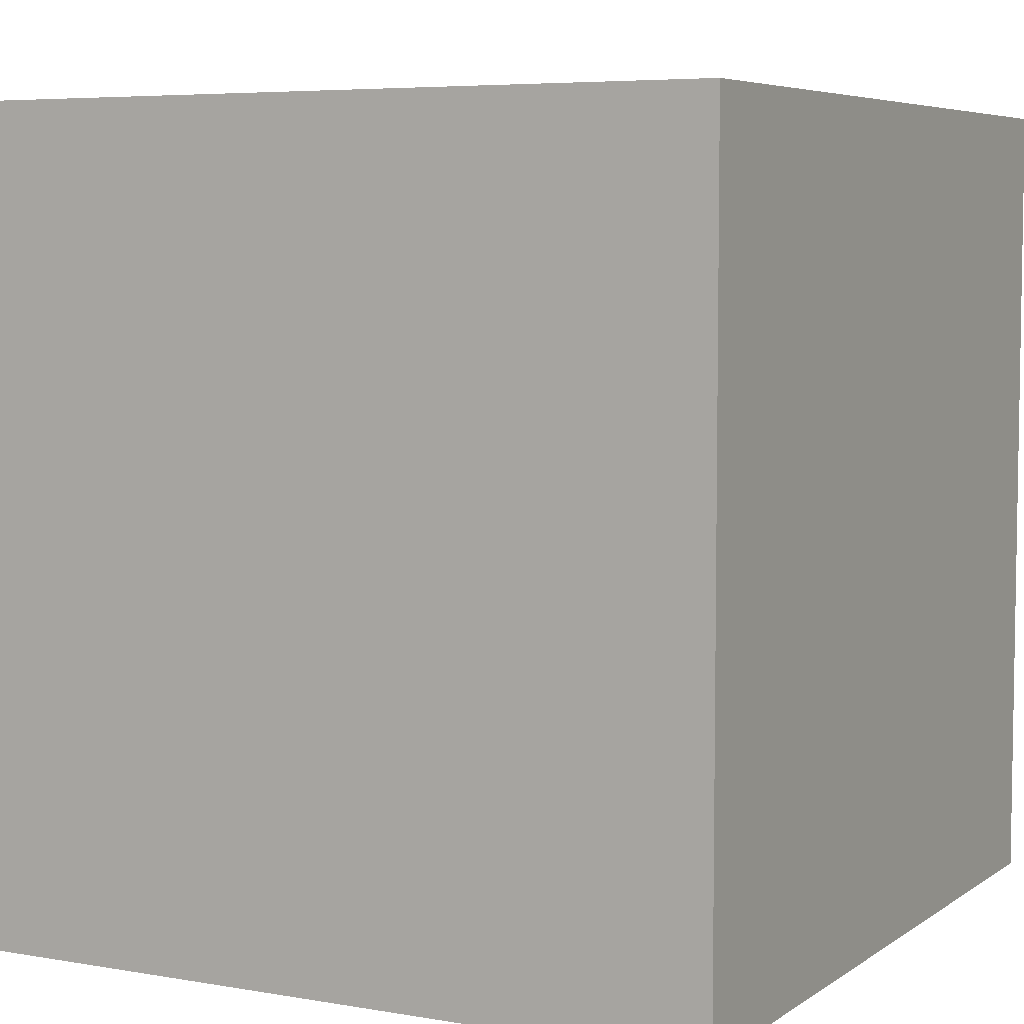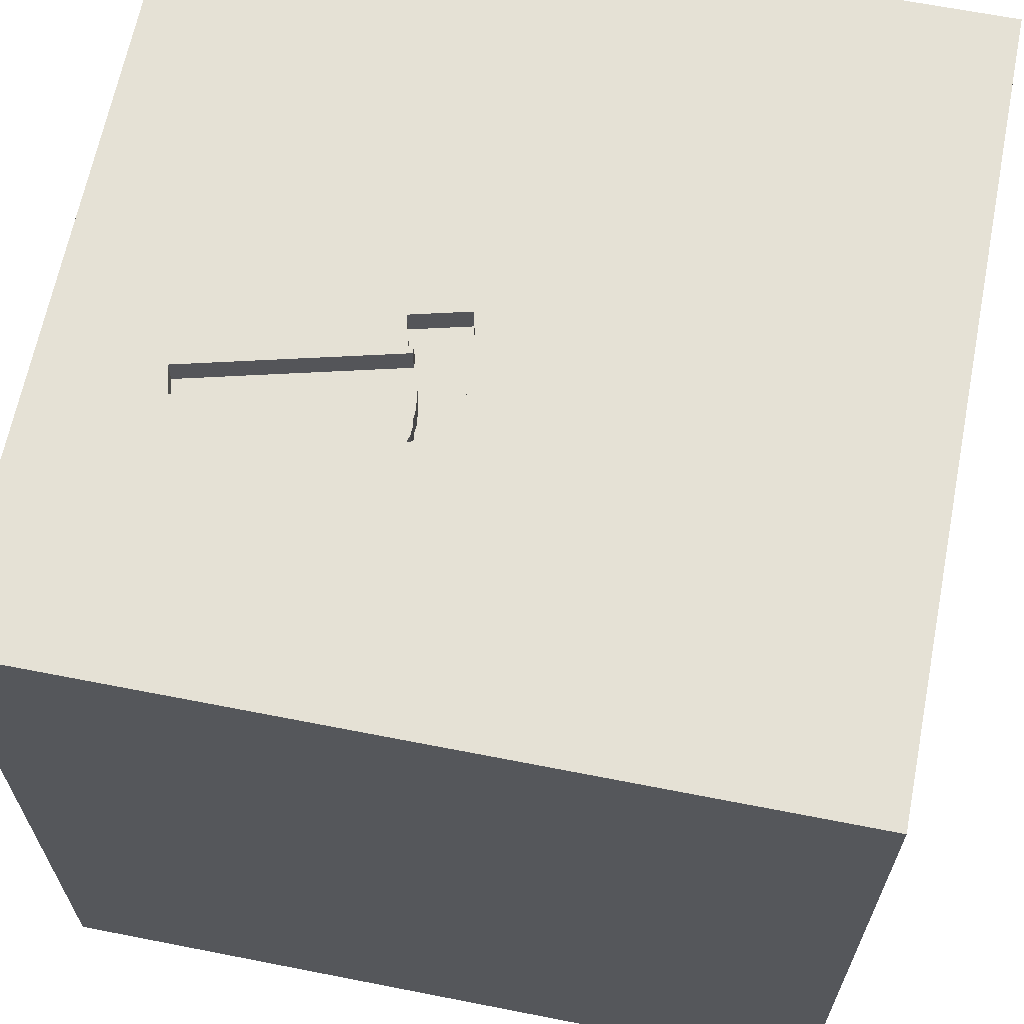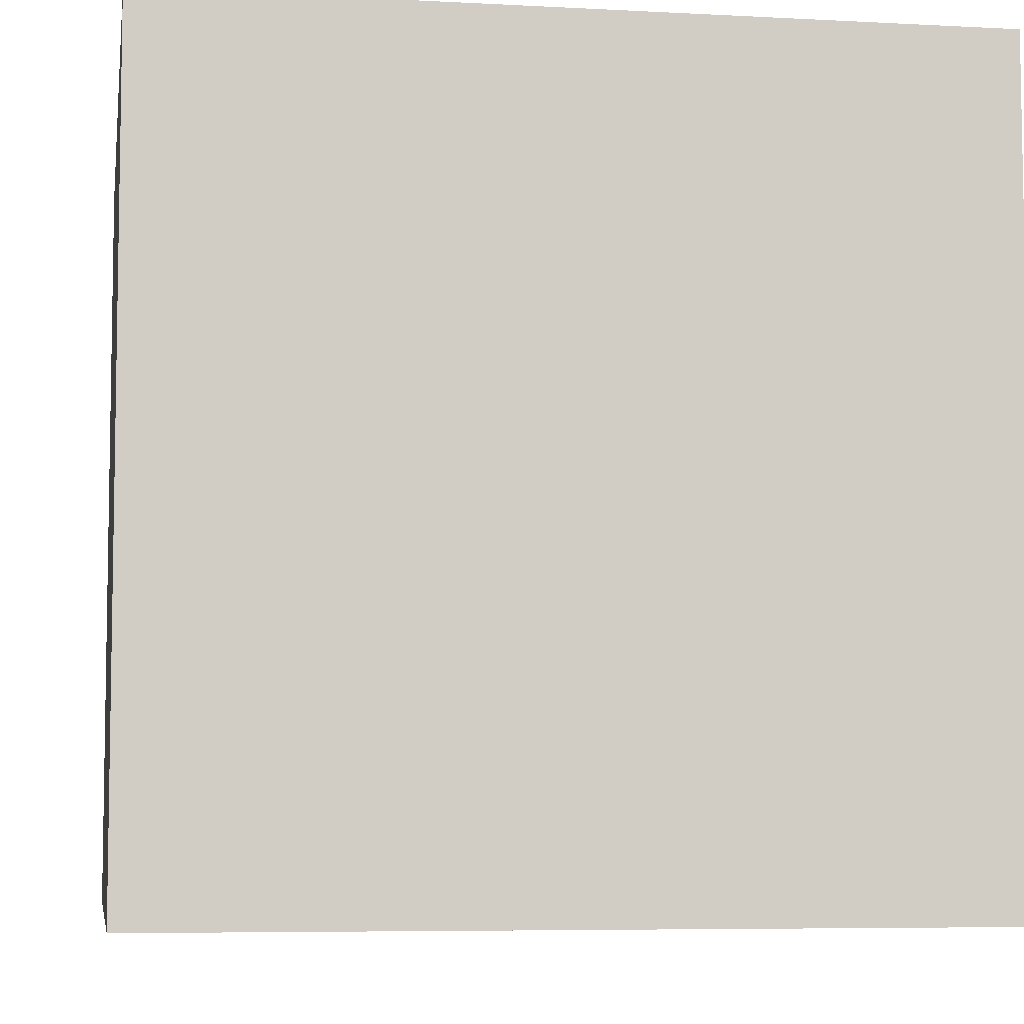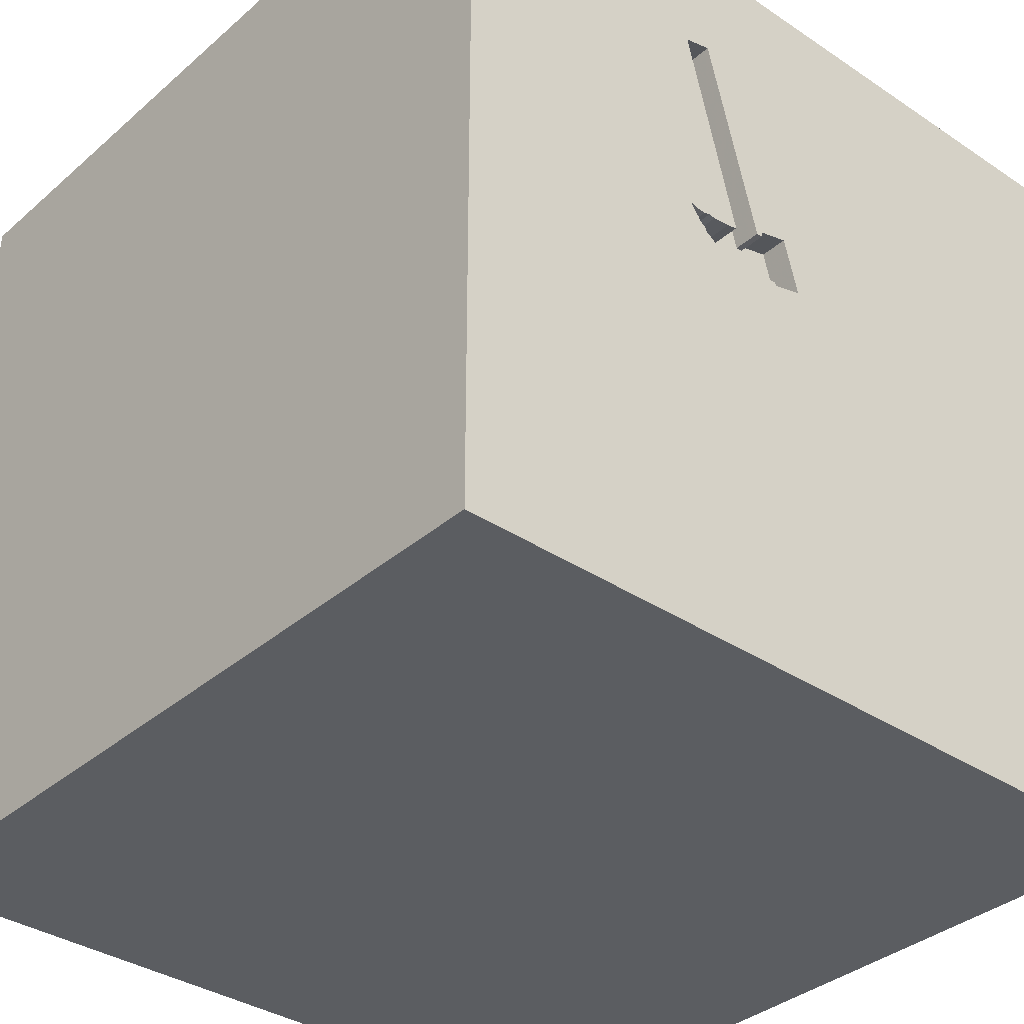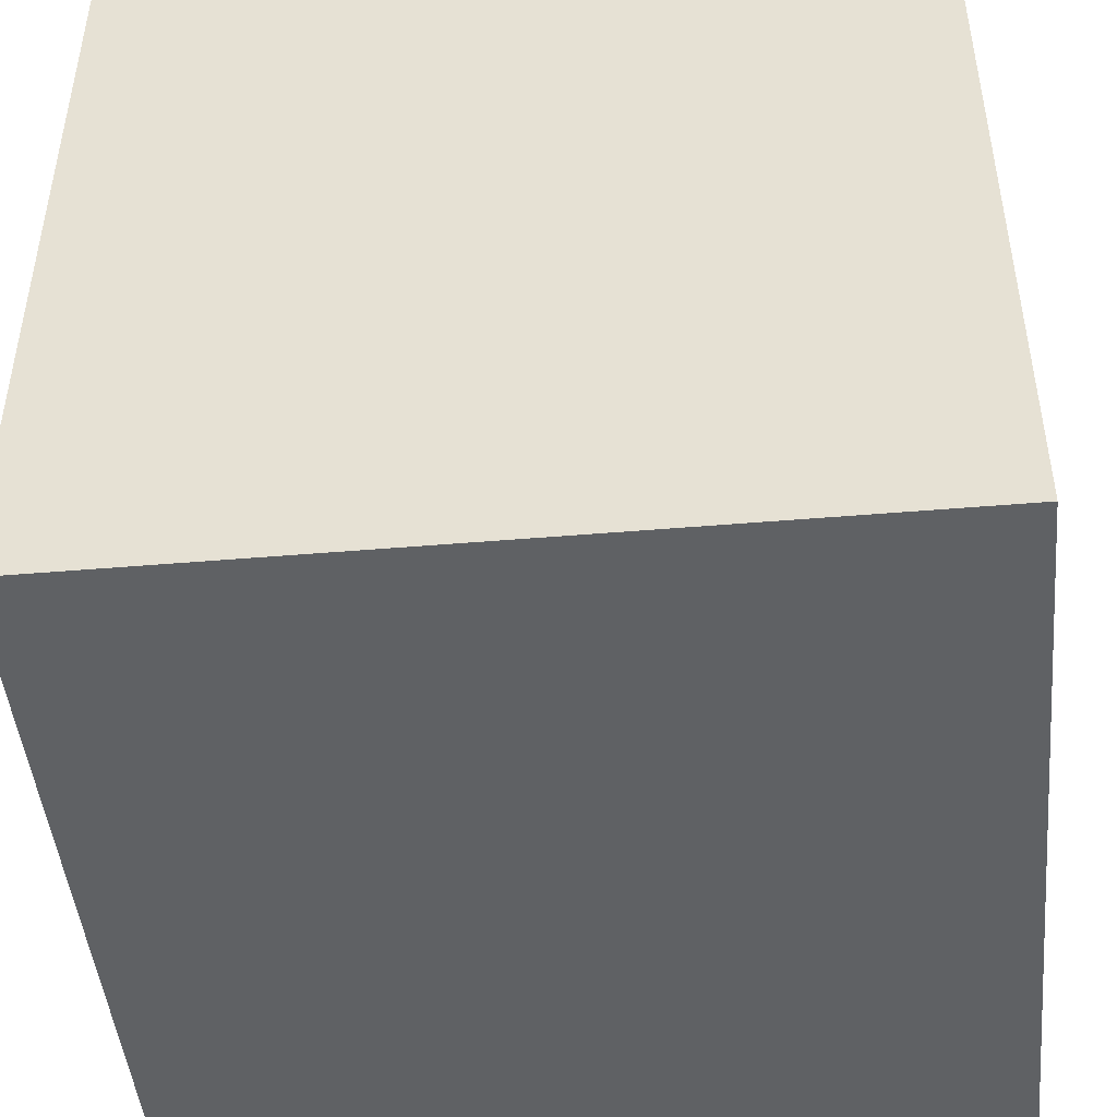
<metadata>
{"format":"obj","ext":"obj","renderer":"f3d","projection":"perspective","resolution":1024,"background":"white","views":[{"elev":5.8,"azim":-151.9,"up":"+Y"},{"elev":65.0,"azim":101.2,"up":"+Y"},{"elev":-6.5,"azim":-9.0,"up":"+Y"},{"elev":-35.5,"azim":138.6,"up":"+Z"},{"elev":-46.5,"azim":95.5,"up":"+Y"}]}
</metadata>
<code>
o hammer_135
v 0.338 1.5 0.1012
v 0.1901 1.5 0.291
v 0.1901 1.4 0.291
v 0.3855 1.5 1.062
v 0.4892 1.5 1.036
v 0.4892 1.4 1.036
v -0.8724 -0.9961 -1.5
v -0.8724 -1.068 1.5
v -1.042 0.4167 -1.5
v -0.7812 -1.5 -0.1823
v -0.9896 -1.5 -1.5
v -1.042 -1.5 -1.25
v -0.8333 -1.5 1.5
v -0.625 1.5 -0.8594
v -1.094 1.5 0.2604
v -0.5469 1.5 -0.2083
v -0.8594 1.5 1.211
v -0.9896 1.5 -1.5
v -0.8333 1.5 -1.354
v -0.8333 1.5 1.5
v 0.5058 1.5 0.2302
v 0.4687 0.4167 -1.5
v 0.3646 0.4948 1.5
v 0.625 0.07812 1.5
v 0.3125 1.094 1.5
v 0.4687 -0.3906 -1.5
v 0.1823 -0.4818 1.5
v 0.1562 -1.5 -0.8333
v 0.4167 -1.5 0.4687
v 0.3646 -1.5 1.263
v 0.1562 -1.5 -1.5
v 0.2083 -1.5 -1.25
v 0.1562 -1.5 -0.4167
v 0.4167 -1.5 1.5
v 0.1953 1.152 -1.5
v 0.1823 1.5 -0.6055
v 0.3114 1.5 0.3166
v 0.3125 1.5 0.774
v 0.07812 1.5 1.146
v 0.3068 1.5 0.0887
v 0.1562 1.5 -1.5
v 0.296 1.5 0.2546
v 0.4687 1.5 1.5
v 0.4427 -1.211 -1.5
v 0.4167 -1.25 1.5
v 0.402 1.5 0.2373
v 0.2933 1.5 0.09213
v 0.4775 1.5 0.1942
v -0.1693 -1.068 -1.5
v 0.05208 -1.029 1.5
v -0.3385 0.638 -1.5
v -0.1562 0.4427 1.5
v -0.05208 -0 1.5
v -0.1823 1.068 1.5
v -0.1562 -1.5 0.4687
v 0 -1.5 -0
v -0.1823 -1.5 1.198
v -0.1562 -1.5 1.5
v 0.05378 1.5 0.3399
v -0.2083 1.5 -1.25
v -0.1562 1.5 1.5
v 8.2e-05 1.5 0.128
v 0.4962 1.5 0.2398
v 0.3936 1.5 0.6491
v 1.224 0.5729 -1.5
v 1.25 0.3906 1.5
v 1.159 -0.2995 -1.5
v 1.029 1.276 1.5
v 1.224 -0.599 1.5
v 1.185 -1.5 -0.651
v 1.25 -1.5 0.2083
v 1.276 -1.5 1.042
v 1.107 -1.5 -1.224
v 0.9896 -1.5 1.5
v 1.198 1.5 -0.8594
v 1.276 1.5 0.6641
v 1.042 1.5 -0.3125
v 1.198 1.5 1.224
v 1.042 1.5 1.5
v 1.016 -1.185 1.5
v 0.4373 1.5 1.049
v 0.2467 1.5 0.5141
v 0.4832 1.5 0.2359
v 0.1128 1.5 0.09947
v 0.02693 1.5 0.234
v 0.357 1.5 0.501
v -0.625 0.3906 1.5
v -0.3906 -0.2083 -1.5
v -0.638 1.302 -1.5
v -0.625 1.198 1.5
v -0.5208 -1.5 -0.5208
v -0.625 -1.5 0.4167
v -0.625 -1.5 1.042
v -0.3646 1.5 0.6185
v -0.4427 -0.5469 1.5
v -1.5 -0.9896 -1.5
v -1.5 -1.055 -1.107
v -1.5 -0.8333 1.5
v -1.5 -0.7292 1.042
v -1.5 0.1693 -1.152
v -1.5 0.5208 0.4167
v -1.5 0.4167 -0.1562
v -1.5 0.3646 1.042
v -1.5 0.2083 -0.5469
v -1.5 0.2083 -1.5
v -1.5 0.4687 1.5
v -1.5 -0 0.4687
v -1.5 -0.05208 -0
v -1.5 -0.1823 1.146
v -1.5 -0.1562 1.5
v -1.5 1.094 0.2865
v -1.5 1.25 1.224
v -1.5 0.9896 -1.5
v -1.5 1.042 -1.25
v -1.5 1.042 1.5
v -1.5 1.25 0.7292
v -1.5 -0.7812 -0.8333
v -1.5 -0.4427 0.5469
v -1.5 -0.5469 -0.2148
v -1.5 -0.3646 -1.068
v -1.5 -1.5 -0.9896
v -1.5 -1.5 0.4167
v -1.5 -1.5 -0.2083
v -1.5 -1.5 0.9896
v -1.5 -1.5 1.5
v -1.5 -1.5 -1.5
v -1.5 1.302 -0.625
v -1.5 1.5 -1.5
v -1.5 1.5 -0.9896
v -1.5 1.5 0.4167
v -1.5 1.5 -0.2083
v -1.5 1.5 0.9896
v -1.5 1.5 1.5
v -1.5 -1.276 0.05208
v -1.5 -1.198 1.25
v -1.5 -1.198 -0.5208
v -1.5 -1.172 0.5859
v -1.5 -0.4167 -1.5
v -1.5 0.8854 -0.8333
v -1.5 0.8333 -0.2083
v -1.5 0.8333 1.042
v 0.296 1.4 0.2546
v 0.3068 1.4 0.0887
v 0.3855 1.4 1.062
v 0.4775 1.4 0.1942
v 0.2436 1.5 0.08552
v 0.2436 1.4 0.08552
v 0.7292 -0.599 1.5
v 0.625 -1.5 -0.625
v 0.7812 -1.5 -0.02604
v 0.8333 -1.5 -1.5
v 0.7292 1.5 -1.146
v 0.599 1.5 0.4688
v 0.6771 1.5 0.07812
v 0.8333 1.5 -1.5
v 0.7292 0.7812 1.5
v 0.08451 1.5 0.3322
v 0.1162 1.5 0.113
v 0.1665 1.5 0.3114
v 0.3 1.5 0.09042
v 0.396 1.5 0.1189
v 0.396 1.4 0.1189
v 0.3655 1.5 0.1122
v 1.5 -1.5 -1.5
v 1.5 1.5 -1.5
v 1.5 1.5 1.5
v 0.3655 1.4 0.1122
v 1.5 -1.042 0.1823
v 1.5 -1.042 1.12
v 1.5 -0.638 0.5729
v 1.5 -0.8333 -1.5
v 1.5 -0.9896 1.5
v 1.5 0.4167 -1.042
v 1.5 0.3125 0.3385
v 1.5 0.4167 1.198
v 1.5 0.4167 -1.5
v 1.5 0.625 -0.5208
v 1.5 0.1562 1.5
v 1.5 -0.2083 -0.3906
v 1.5 -0.1562 -1.5
v 1.5 -0.2083 -1.198
v 1.5 1.042 0.4297
v 1.5 1.042 -0.1823
v 1.5 1.1 1.094
v 1.5 0.9896 -1.5
v 1.5 -1.5 -0.8333
v 1.5 -1.5 0.4687
v 1.5 -1.5 -0.1562
v 1.5 -1.5 1.042
v 1.5 -1.5 1.5
v 1.5 0.8333 1.5
v 1.5 1.5 -0.8333
v 1.5 1.5 0.4167
v 1.5 1.5 -0.1562
v 1.5 1.5 0.9896
v 1.5 -1.159 -0.9375
v 1.5 -1.12 -0.4297
v 1.5 -0.3223 1.165
v 1.5 -0.4167 1.5
v 1.5 1.055 -1.068
v -1.354 -0.8333 -1.5
v -1.289 -1.094 1.5
v -1.12 -0.2474 -1.5
v -1.198 0.02604 1.5
v -1.185 1.016 -1.5
v -1.198 1.25 1.5
v -1.224 -1.5 -0.625
v -1.146 -1.5 0.1823
v -1.146 -1.5 1.198
v -1.198 -1.5 0.625
v -1.12 0.5859 1.5
v -1.25 1.5 -1.042
v -1.276 1.5 0.7812
v -1.198 1.5 -0.4167
v -1.198 -0.4167 1.5
v 0.402 1.4 0.2373
v 0.2933 1.4 0.09213
v 0.5092 1.5 0.2437
v 0.5092 1.4 0.2437
v -0.4167 -1.5 -1.5
v -0.3646 -1.5 -1.029
v -0.4167 1.5 -1.5
v -0.4167 -1.302 1.5
v 0.4424 1.5 0.1503
v 0.4514 1.5 0.1672
v 0.1162 1.4 0.113
v 0.8594 -1.5 0.625
v 1.074 1.159 -1.5
v 0.1665 1.4 0.3114
v 0.1664 1.5 0.2922
v 0.1664 1.4 0.2922
v 0.1042 1.5 0.3272
v 0.05378 1.4 0.3399
v 0.2673 1.5 0.08432
v 0.2673 1.4 0.08432
v 0.4269 1.5 0.2406
v 0.4269 1.4 0.2406
v 0.4832 1.4 0.2359
v 0.3366 1.5 0.2443
v 0.4381 1.5 0.2378
v 0.4494 1.5 0.2349
v 0.4494 1.4 0.2349
v 0.4424 1.4 0.1503
v 0.5058 1.4 0.2302
v 0.3028 1.5 0.7357
v 0.4752 1.5 0.1852
v 0.4752 1.4 0.1852
v 0.1128 1.4 0.09947
v 8.2e-05 1.4 0.128
v 1.029 -0.9896 -1.5
v 0.3366 1.4 0.2443
v 0.4514 1.4 0.1672
f 98 135 125
f 135 124 125
f 13 202 125
f 202 98 125
f 124 209 125
f 209 13 125
f 13 8 202
f 135 137 124
f 98 99 135
f 137 122 124
f 124 210 209
f 209 93 13
f 135 99 137
f 122 210 124
f 13 223 8
f 202 215 98
f 110 99 98
f 58 223 13
f 215 110 98
f 110 109 99
f 137 134 122
f 93 58 13
f 134 123 122
f 122 208 210
f 93 57 58
f 8 215 202
f 123 208 122
f 210 93 209
f 58 50 223
f 223 95 8
f 215 204 110
f 109 118 99
f 50 95 223
f 99 118 137
f 8 95 215
f 106 109 110
f 210 92 93
f 57 30 58
f 34 50 58
f 204 106 110
f 106 103 109
f 208 92 210
f 30 34 58
f 34 45 50
f 118 134 137
f 123 207 208
f 93 55 57
f 95 204 215
f 109 107 118
f 118 119 134
f 134 136 123
f 92 55 93
f 50 27 95
f 95 87 204
f 204 211 106
f 103 107 109
f 136 121 123
f 208 10 92
f 74 45 34
f 106 141 103
f 121 207 123
f 207 10 208
f 30 74 34
f 74 80 45
f 115 141 106
f 119 136 134
f 87 211 204
f 211 115 106
f 118 108 119
f 136 97 121
f 10 55 92
f 55 30 57
f 45 148 50
f 95 53 87
f 107 108 118
f 207 91 10
f 10 56 55
f 55 29 30
f 30 72 74
f 80 148 45
f 148 27 50
f 27 53 95
f 115 112 141
f 136 117 97
f 211 206 115
f 133 112 115
f 119 117 136
f 97 126 121
f 121 12 207
f 190 80 74
f 206 133 115
f 103 101 107
f 126 12 121
f 29 227 30
f 227 72 30
f 72 190 74
f 53 52 87
f 141 101 103
f 101 108 107
f 10 91 56
f 112 116 141
f 101 102 108
f 108 104 119
f 56 29 55
f 80 69 148
f 27 24 53
f 87 90 211
f 91 33 56
f 90 206 211
f 133 132 112
f 141 111 101
f 119 120 117
f 97 96 126
f 12 91 207
f 190 172 80
f 52 54 87
f 206 20 133
f 17 213 133
f 213 132 133
f 116 111 141
f 111 102 101
f 102 104 108
f 104 120 119
f 120 97 117
f 201 126 96
f 7 126 201
f 126 11 12
f 56 150 29
f 72 189 190
f 169 172 190
f 172 69 80
f 148 24 27
f 24 52 53
f 54 90 87
f 17 133 20
f 111 140 102
f 7 11 126
f 12 221 91
f 221 33 91
f 150 227 29
f 169 190 189
f 24 23 52
f 132 116 112
f 120 96 97
f 221 28 33
f 90 20 206
f 33 150 56
f 71 72 227
f 33 149 150
f 72 187 189
f 69 24 148
f 94 213 17
f 132 130 116
f 104 100 120
f 120 138 96
f 203 7 201
f 11 221 12
f 150 71 227
f 71 187 72
f 169 189 187
f 198 172 169
f 172 199 69
f 69 66 24
f 52 25 54
f 94 15 213
f 213 130 132
f 130 111 116
f 140 104 102
f 201 96 138
f 88 7 203
f 11 220 221
f 221 32 28
f 168 169 187
f 170 198 169
f 198 199 172
f 23 25 52
f 54 20 90
f 15 130 213
f 203 201 138
f 88 49 7
f 7 220 11
f 28 149 33
f 170 169 168
f 24 156 23
f 54 61 20
f 39 17 20
f 39 94 17
f 100 138 120
f 49 220 7
f 199 66 69
f 156 25 23
f 39 20 61
f 16 15 94
f 130 131 111
f 111 127 140
f 140 139 104
f 100 105 138
f 220 32 221
f 174 198 170
f 199 178 66
f 62 16 94
f 15 131 130
f 139 100 104
f 203 138 105
f 220 31 32
f 149 70 150
f 150 70 71
f 71 188 187
f 179 170 168
f 179 174 170
f 198 178 199
f 66 156 24
f 59 94 82
f 62 94 59
f 36 16 62
f 49 31 220
f 32 149 28
f 168 187 188
f 245 94 39
f 82 157 59
f 131 127 111
f 127 139 140
f 25 61 54
f 82 94 245
f 82 232 157
f 59 85 62
f 84 36 62
f 214 15 16
f 214 131 15
f 139 114 100
f 9 203 105
f 9 88 203
f 70 188 71
f 175 178 198
f 25 43 61
f 82 2 159
f 159 232 82
f 51 88 9
f 22 88 51
f 26 49 88
f 44 31 49
f 32 73 149
f 197 168 188
f 177 174 179
f 174 175 198
f 66 68 156
f 39 61 43
f 39 38 245
f 2 230 159
f 47 160 40
f 234 47 40
f 84 158 146
f 234 40 36
f 146 234 36
f 36 84 146
f 22 26 88
f 26 44 49
f 73 70 149
f 179 168 197
f 178 191 66
f 156 68 25
f 5 39 43
f 38 39 4
f 1 154 36
f 36 40 1
f 114 105 100
f 31 151 32
f 70 186 188
f 175 191 178
f 68 43 25
f 81 4 39
f 5 81 39
f 14 214 16
f 212 131 214
f 131 129 127
f 114 113 105
f 205 9 105
f 35 22 51
f 44 151 31
f 151 73 32
f 197 188 186
f 183 174 177
f 184 175 174
f 184 191 175
f 154 1 163
f 224 225 154
f 154 163 161
f 154 161 224
f 77 36 154
f 36 14 16
f 14 212 214
f 212 129 131
f 127 114 139
f 205 105 113
f 51 9 205
f 228 22 35
f 196 197 186
f 173 177 179
f 183 182 174
f 182 184 174
f 191 68 66
f 153 64 5
f 46 37 153
f 154 225 246
f 154 246 48
f 236 46 153
f 154 48 21
f 240 236 153
f 241 240 153
f 83 241 153
f 154 21 218
f 153 154 218
f 218 63 83
f 218 83 153
f 152 36 77
f 179 197 196
f 68 79 43
f 78 5 43
f 37 46 239
f 37 239 42
f 86 153 37
f 75 152 77
f 129 114 127
f 65 26 22
f 250 44 26
f 250 151 44
f 181 179 196
f 200 177 173
f 78 43 79
f 153 5 78
f 60 14 36
f 89 51 205
f 228 65 22
f 65 67 26
f 67 250 26
f 73 186 70
f 173 179 181
f 76 153 78
f 153 86 64
f 152 60 36
f 35 51 89
f 200 183 177
f 19 212 14
f 129 128 114
f 114 128 113
f 191 166 68
f 68 166 79
f 76 154 153
f 60 19 14
f 212 128 129
f 205 113 128
f 164 151 250
f 151 164 73
f 73 164 186
f 184 166 191
f 78 79 166
f 77 154 76
f 165 152 75
f 41 60 152
f 222 19 60
f 18 212 19
f 18 89 205
f 41 35 89
f 155 228 35
f 196 186 164
f 192 183 200
f 194 182 183
f 195 184 182
f 195 76 78
f 194 77 76
f 192 75 77
f 165 155 152
f 155 41 152
f 41 222 60
f 222 18 19
f 18 128 212
f 18 205 128
f 222 89 18
f 41 89 222
f 155 35 41
f 165 228 155
f 185 65 228
f 176 67 65
f 171 250 67
f 171 164 250
f 171 181 196
f 176 173 181
f 185 200 173
f 165 192 200
f 192 194 183
f 194 193 182
f 193 195 182
f 195 166 184
f 195 78 166
f 193 76 195
f 194 76 193
f 192 77 194
f 165 75 192
f 165 185 228
f 185 176 65
f 176 180 67
f 180 171 67
f 171 196 164
f 180 181 171
f 176 181 180
f 185 173 176
f 165 200 185
f 231 233 229
f 233 231 249
f 159 230 231
f 231 229 159
f 229 233 232
f 232 159 229
f 233 249 85
f 85 59 233
f 231 226 249
f 230 2 231
f 233 59 157
f 233 157 232
f 62 85 249
f 3 226 231
f 226 248 249
f 3 231 2
f 84 62 249
f 249 248 84
f 147 226 3
f 248 226 84
f 82 245 3
f 3 2 82
f 226 147 158
f 142 147 3
f 158 84 226
f 144 3 245
f 144 245 38
f 38 4 144
f 146 158 147
f 217 147 142
f 6 142 3
f 3 144 6
f 4 81 144
f 147 235 146
f 217 235 147
f 217 142 251
f 142 6 64
f 64 86 37
f 37 42 142
f 142 64 37
f 81 5 6
f 6 144 81
f 234 146 235
f 47 234 235
f 235 217 47
f 251 167 217
f 42 239 251
f 251 142 42
f 6 5 64
f 167 251 216
f 217 167 143
f 160 47 217
f 217 143 160
f 162 167 216
f 216 251 239
f 239 46 216
f 143 167 1
f 1 40 143
f 40 160 143
f 167 162 163
f 162 216 243
f 167 163 1
f 161 163 162
f 224 161 162
f 162 243 224
f 216 252 243
f 46 236 237
f 237 216 46
f 216 237 252
f 243 252 224
f 236 240 237
f 252 237 242
f 225 224 252
f 240 241 242
f 242 237 240
f 242 145 252
f 252 247 225
f 241 83 242
f 238 145 242
f 145 247 252
f 246 225 247
f 238 242 83
f 145 238 244
f 48 246 247
f 247 145 48
f 83 63 238
f 21 48 145
f 145 244 21
f 219 244 238
f 63 218 219
f 219 238 63
f 244 219 21
f 218 21 219

</code>
